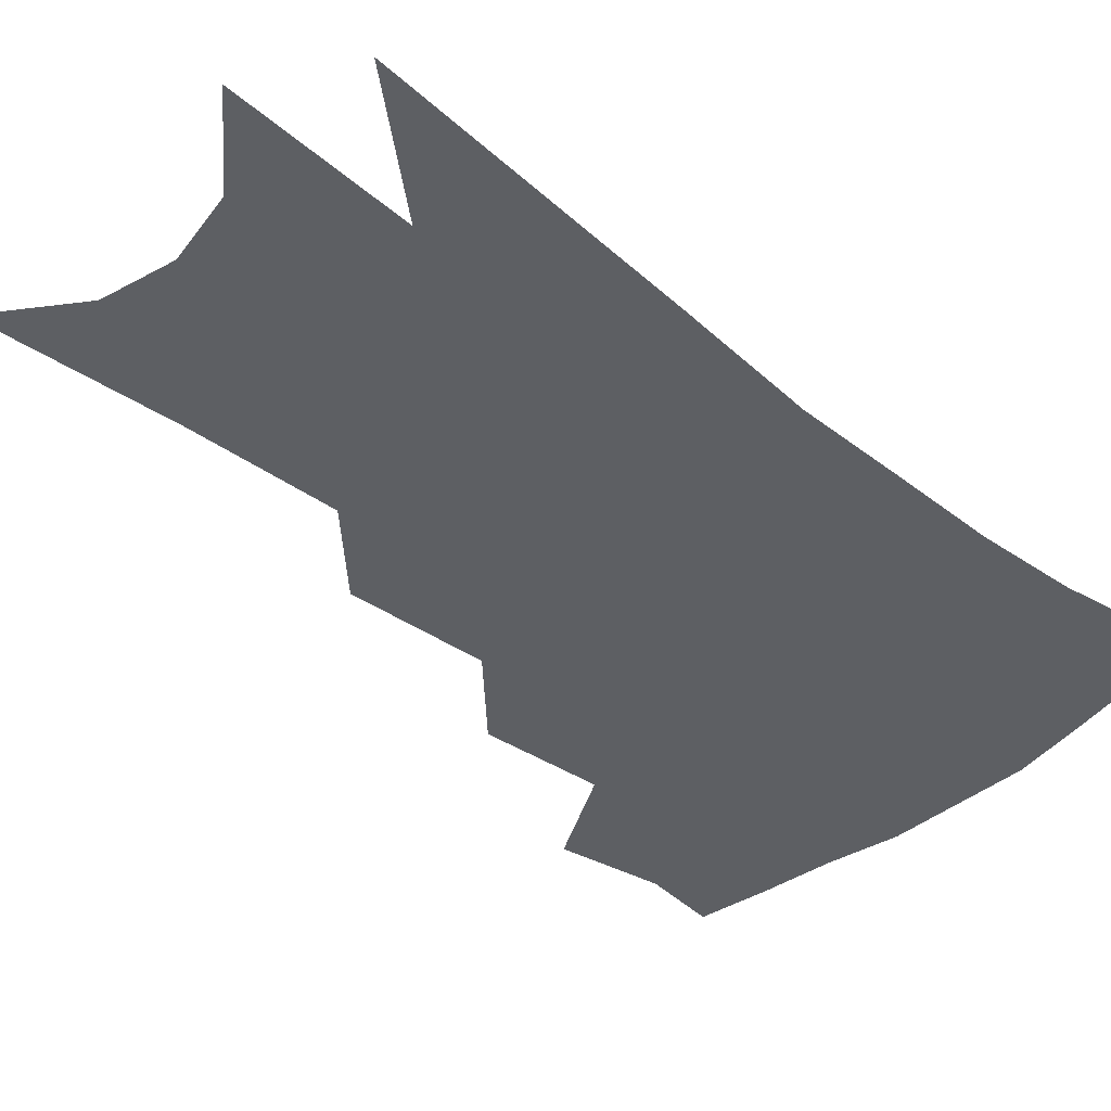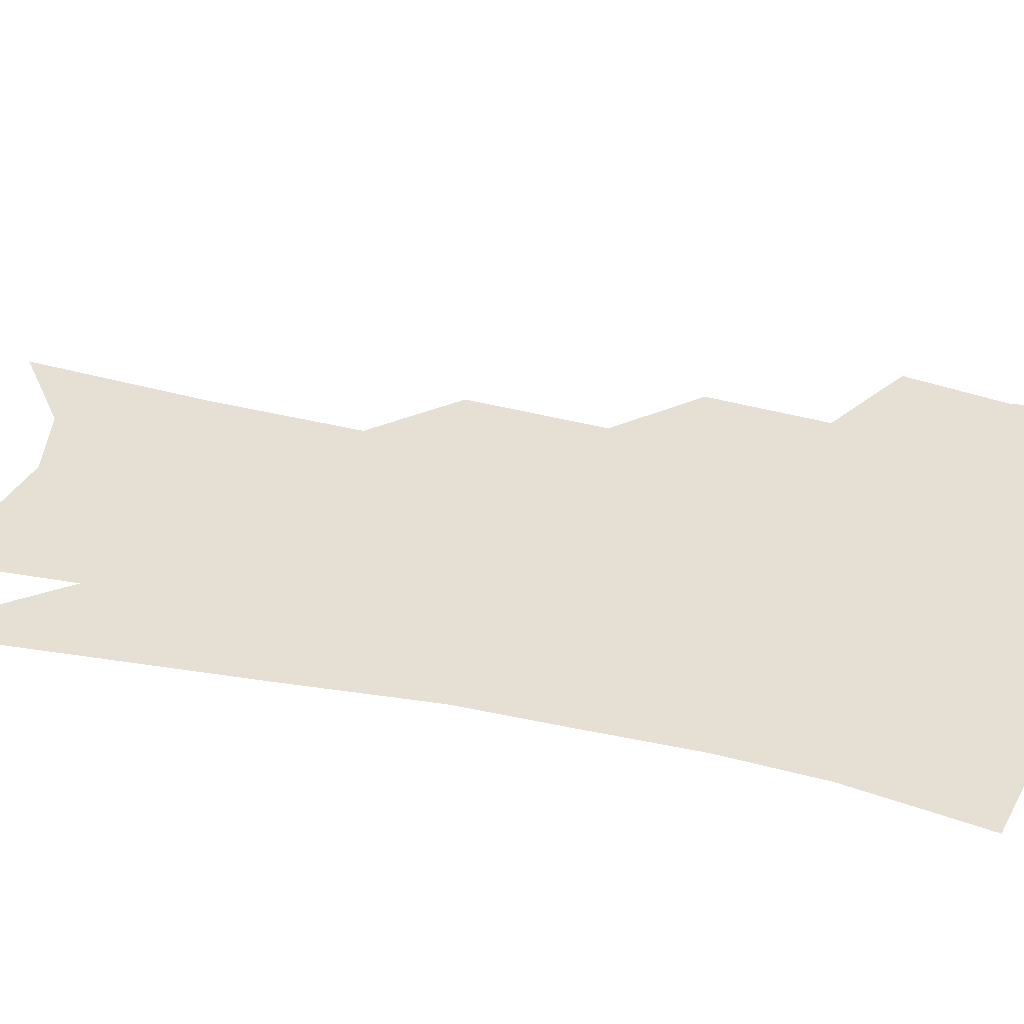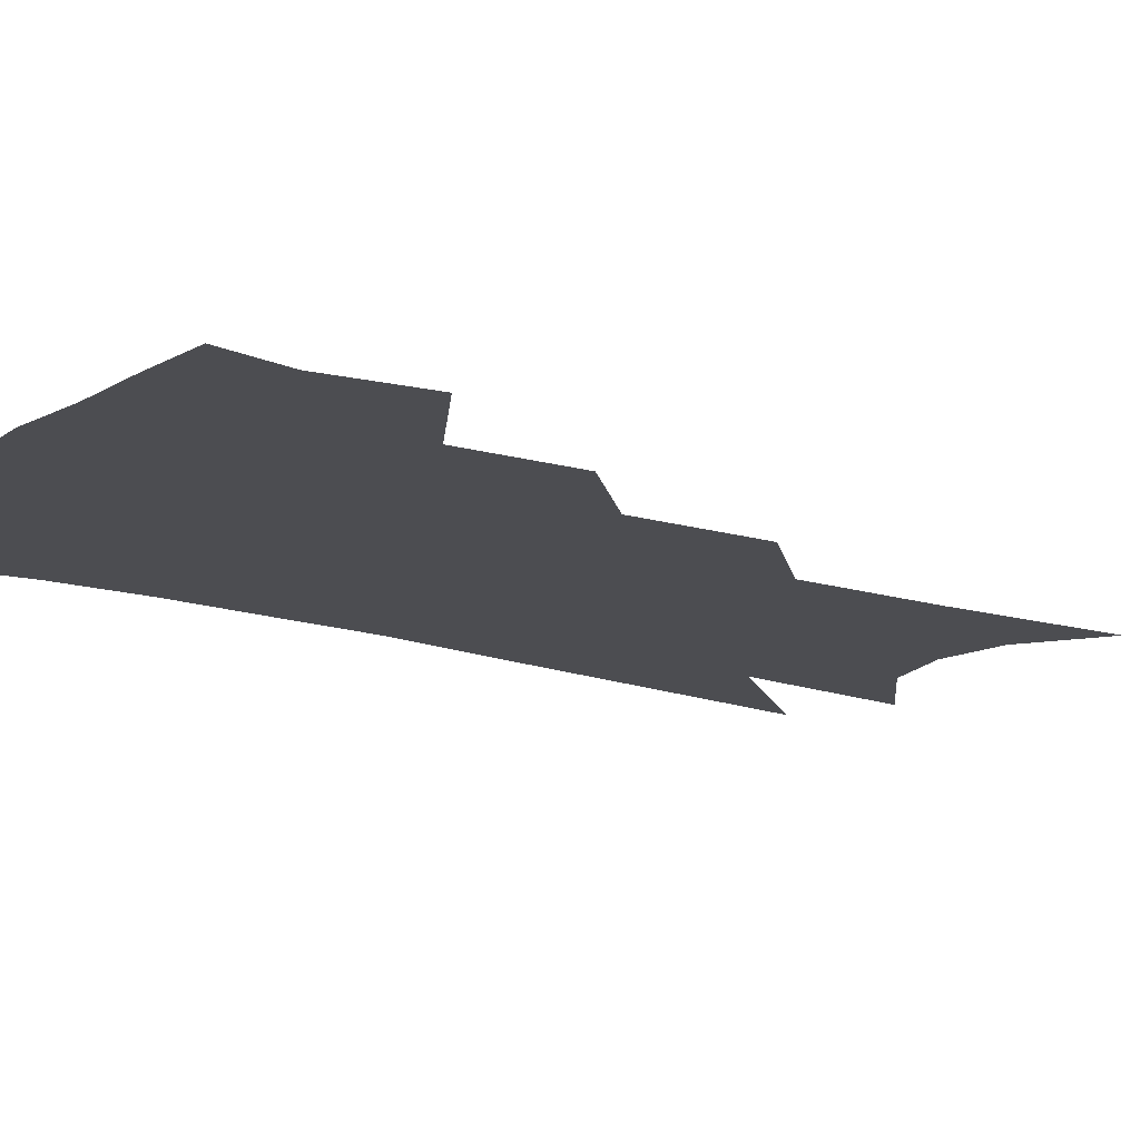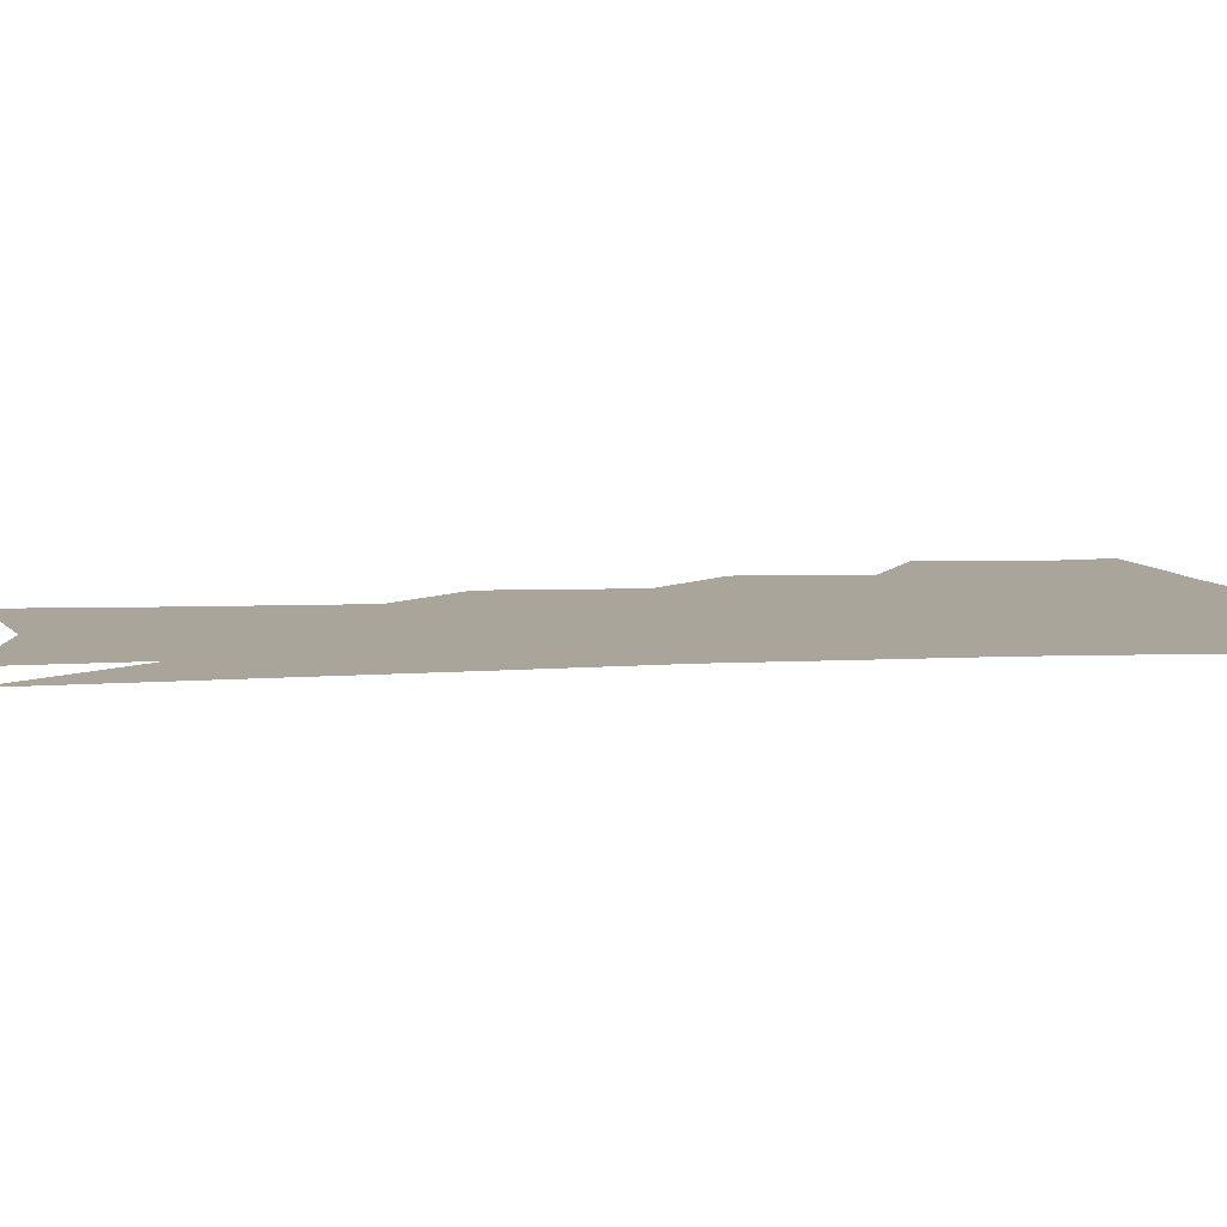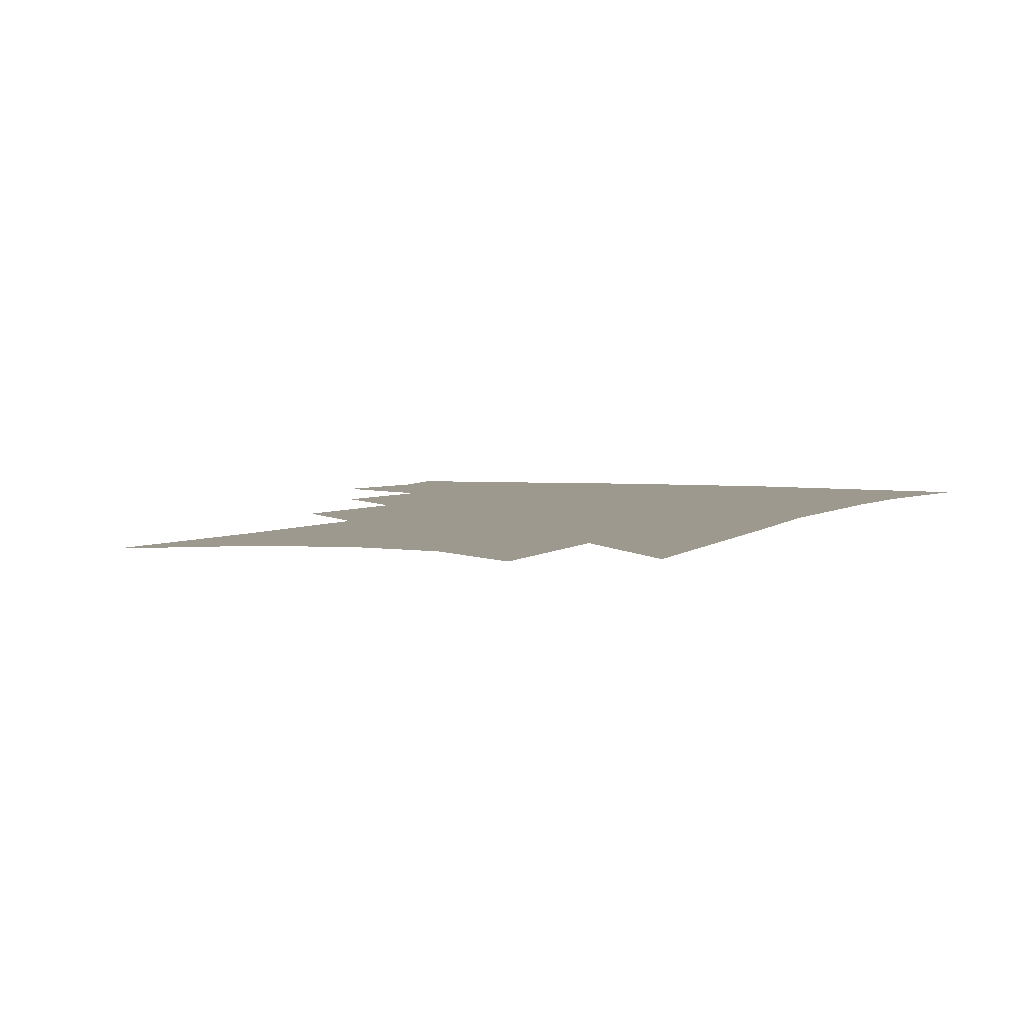
<metadata>
{"format":"obj","ext":"obj","renderer":"f3d","projection":"perspective","resolution":1024,"background":"white","views":[{"elev":-39.9,"azim":49.8,"up":"+Z"},{"elev":37.9,"azim":109.2,"up":"+Z"},{"elev":-16.2,"azim":-120.7,"up":"+Z"},{"elev":7.5,"azim":85.1,"up":"+Z"},{"elev":3.5,"azim":25.7,"up":"+Z"}]}
</metadata>
<code>
v 480.7 346.4 0
v 484.4 379 0
v 480.1 401.9 0
v 510.2 293.9 0
v 511 332.2 0
v 510.5 361.2 0
v 507.2 383.7 0
v 502.6 406.5 0
v 534.7 227.9 0
v 534.7 271.9 0
v 533.7 307.6 0
v 534.3 341.6 0
v 532.4 365.2 0
v 529.4 387.4 0
v 525.4 410.3 0
v 559.2 98.11 0
v 560.1 158 0
v 559.1 205.5 0
v 558 250.5 0
v 556.5 285.1 0
v 556.4 319.3 0
v 555.3 344.7 0
v 554.6 368.6 0
v 552.1 390.4 0
v 547.9 415.9 0
v 583 118.7 0
v 581.6 171.2 0
v 579.5 215.6 0
v 578 257.7 0
v 577.2 294.6 0
v 577 324.7 0
v 576.6 348.8 0
v 575.9 370.5 0
v 574.7 392 0
v 571 417.4 0
v 605.4 125 0
v 602.3 179.7 0
v 599.5 224.1 0
v 597.7 263.2 0
v 596.7 297.6 0
v 596.5 325.3 0
v 596.7 349.6 0
v 597.5 372.3 0
v 596.5 393.4 0
v 593.5 419 0
v 628.3 122 0
v 623.8 175.6 0
v 619.6 222.6 0
v 617.3 261.3 0
v 616.2 294.1 0
v 615.7 324.5 0
v 616.4 350.7 0
v 617.7 372.3 0
v 618.8 392.7 0
v 617.3 416.1 0
v 654.9 103 0
v 648.4 159.6 0
v 641.5 212.6 0
v 638.9 251.1 0
v 636.6 286.8 0
v 635.1 319.8 0
v 635.4 347.8 0
v 637.4 370.8 0
v 639.4 391.8 0
v 640 413.1 0
v 681.8 123.1 0
v 674.4 177 0
v 667.9 224.1 0
v 661.3 269.1 0
v 659.2 303 0
v 656.8 336.9 0
v 656.7 368.2 0
v 658.9 390.4 0
v 660.9 410.6 0
f 5 6 1
f 1 6 2
f 6 7 2
f 2 7 3
f 7 8 3
f 10 11 4
f 4 11 5
f 11 12 5
f 5 12 6
f 12 13 6
f 6 13 7
f 13 14 7
f 7 14 8
f 14 15 8
f 18 19 9
f 9 19 10
f 19 20 10
f 10 20 11
f 20 21 11
f 11 21 12
f 21 22 12
f 12 22 13
f 22 23 13
f 13 23 14
f 23 24 14
f 14 24 15
f 24 25 15
f 16 26 17
f 26 27 17
f 17 27 18
f 27 28 18
f 18 28 19
f 28 29 19
f 19 29 20
f 29 30 20
f 20 30 21
f 30 31 21
f 21 31 22
f 31 32 22
f 22 32 23
f 32 33 23
f 23 33 24
f 33 34 24
f 24 34 25
f 34 35 25
f 26 36 27
f 36 37 27
f 27 37 28
f 37 38 28
f 28 38 29
f 38 39 29
f 29 39 30
f 39 40 30
f 30 40 31
f 40 41 31
f 31 41 32
f 41 42 32
f 32 42 33
f 42 43 33
f 33 43 34
f 43 44 34
f 34 44 35
f 44 45 35
f 36 46 37
f 46 47 37
f 37 47 38
f 47 48 38
f 38 48 39
f 48 49 39
f 39 49 40
f 49 50 40
f 40 50 41
f 50 51 41
f 41 51 42
f 51 52 42
f 42 52 43
f 52 53 43
f 43 53 44
f 53 54 44
f 44 54 45
f 54 55 45
f 46 56 47
f 56 57 47
f 47 57 48
f 57 58 48
f 48 58 49
f 58 59 49
f 49 59 50
f 59 60 50
f 50 60 51
f 60 61 51
f 51 61 52
f 61 62 52
f 52 62 53
f 62 63 53
f 53 63 54
f 63 64 54
f 54 64 55
f 64 65 55
f 57 66 58
f 66 67 58
f 58 67 59
f 67 68 59
f 59 68 60
f 68 69 60
f 60 69 61
f 69 70 61
f 61 70 62
f 70 71 62
f 62 71 63
f 71 72 63
f 63 72 64
f 72 73 64
f 64 73 65
f 73 74 65

</code>
